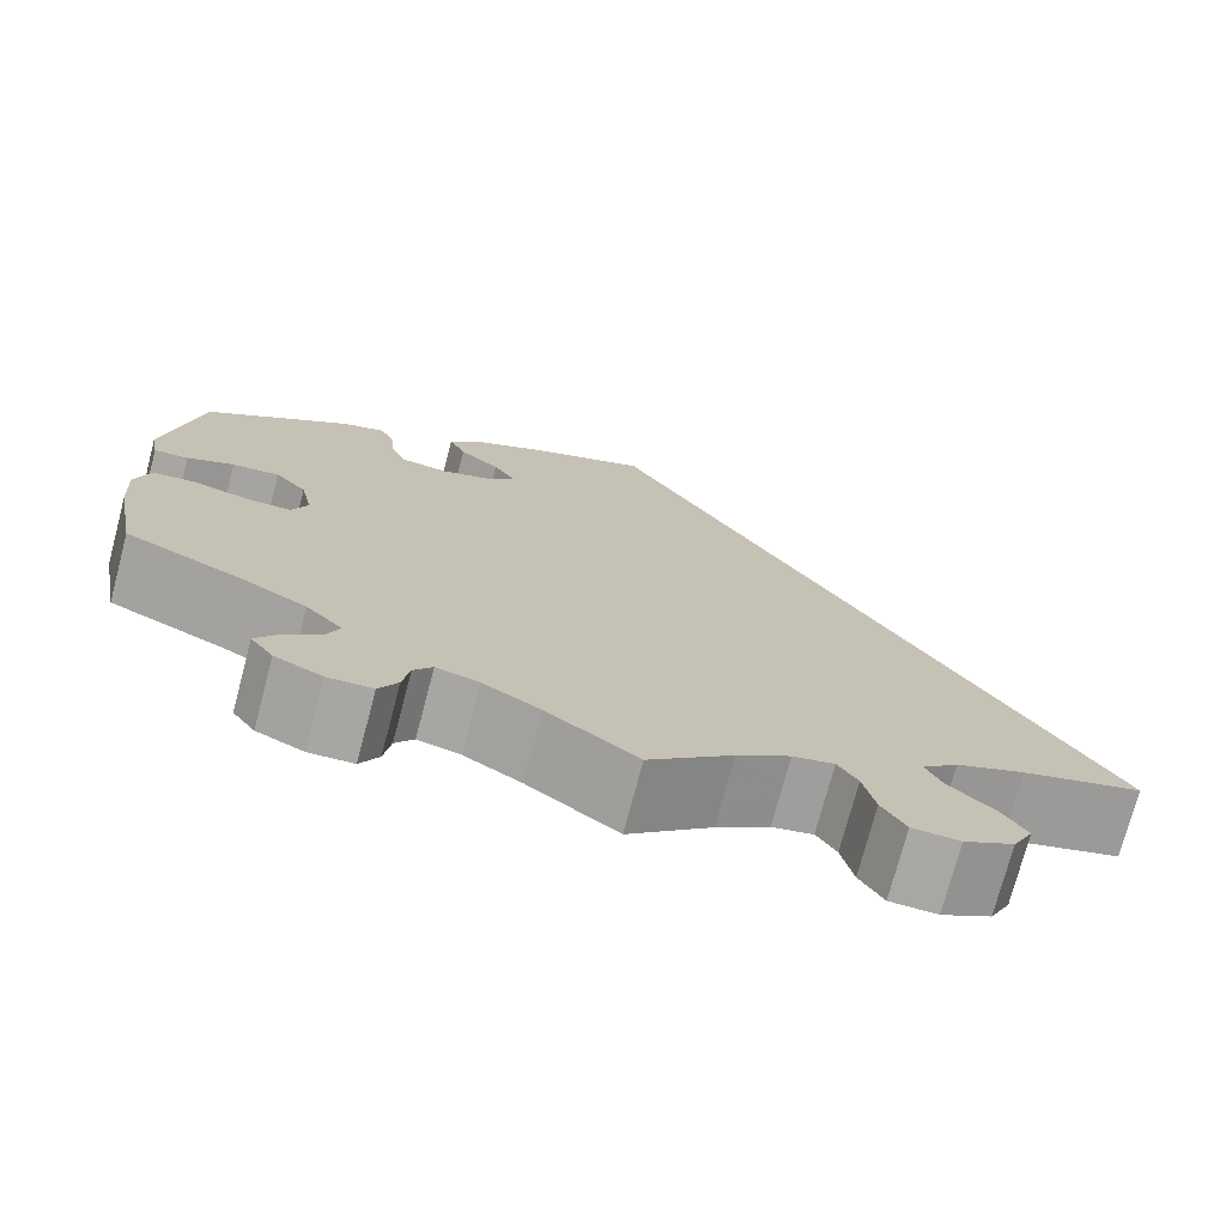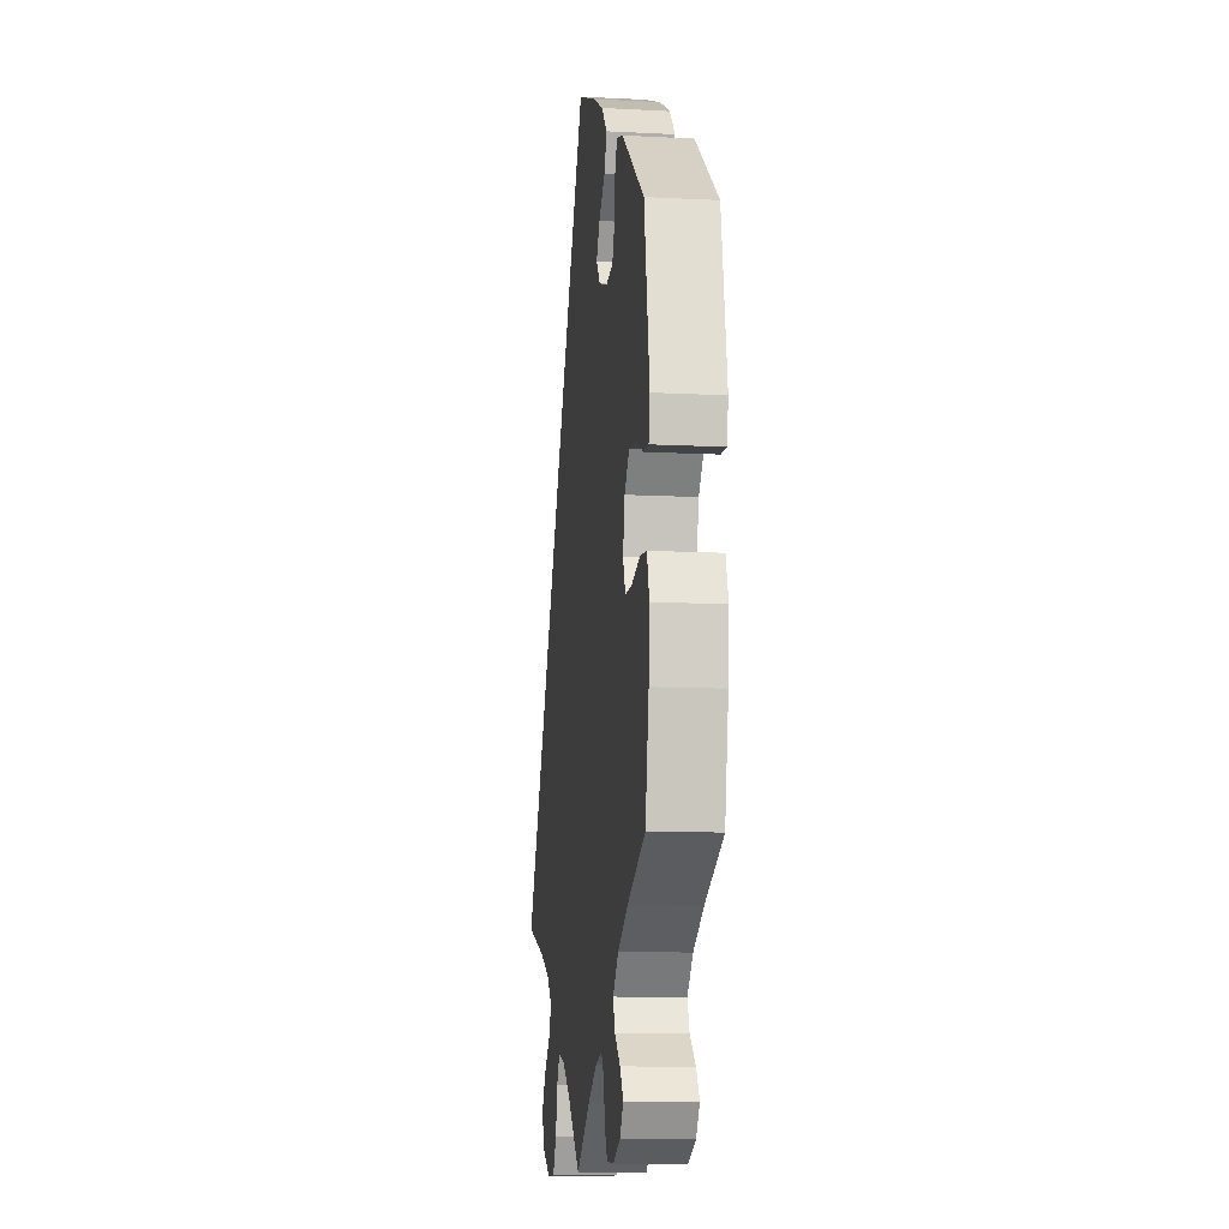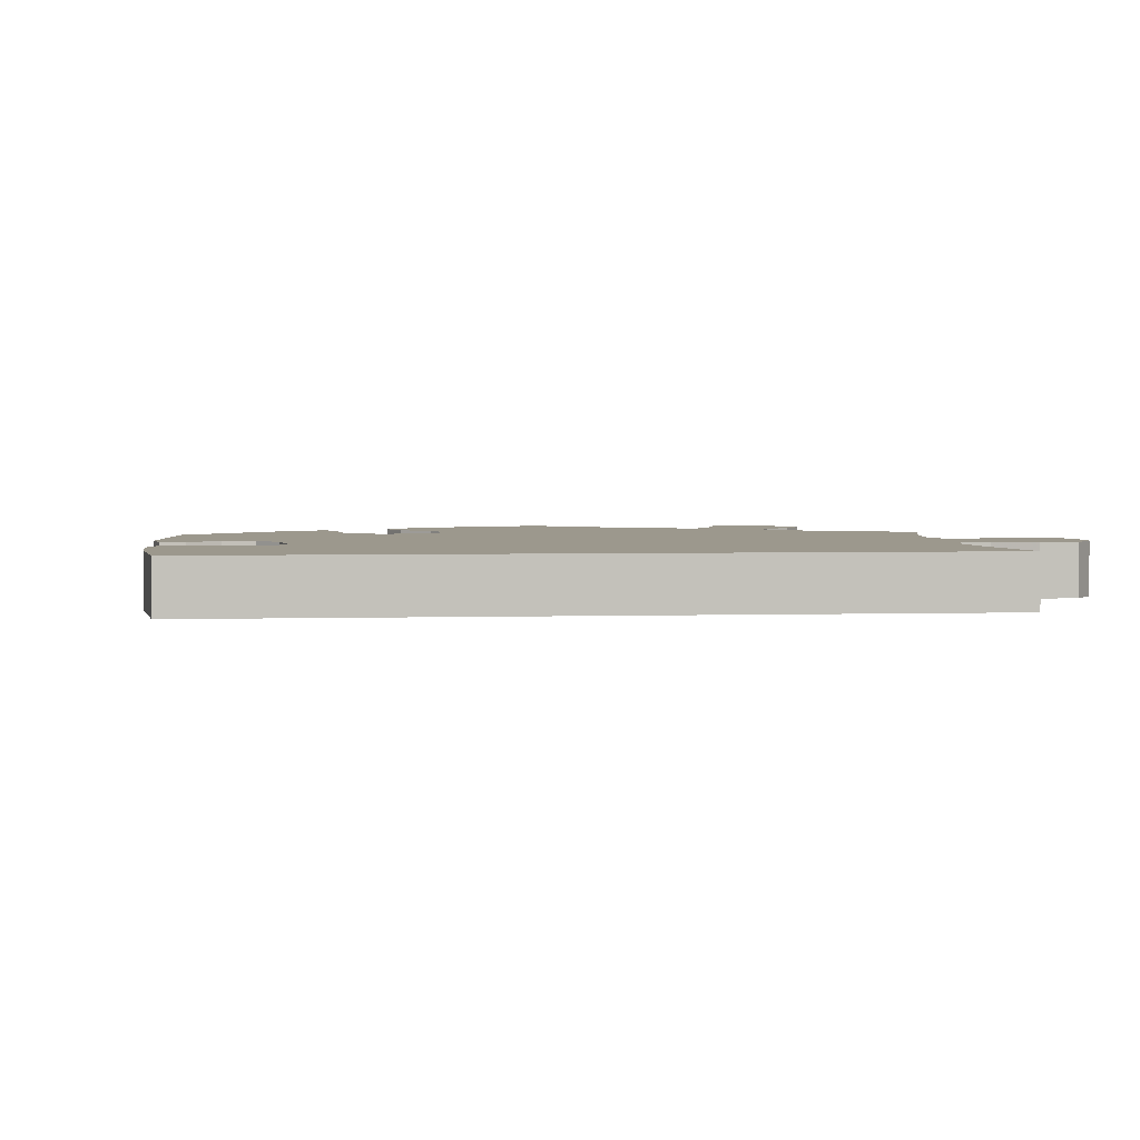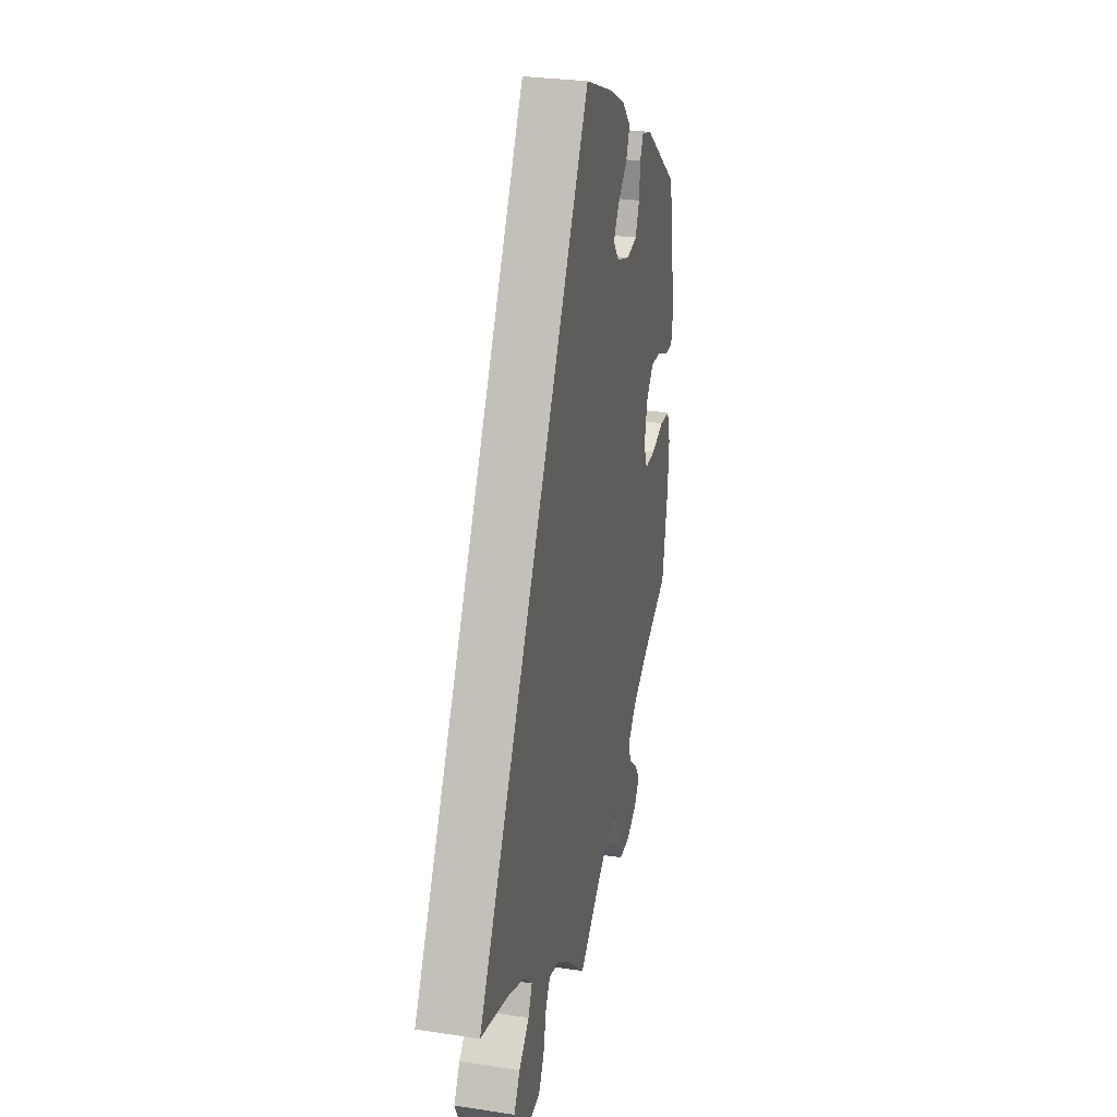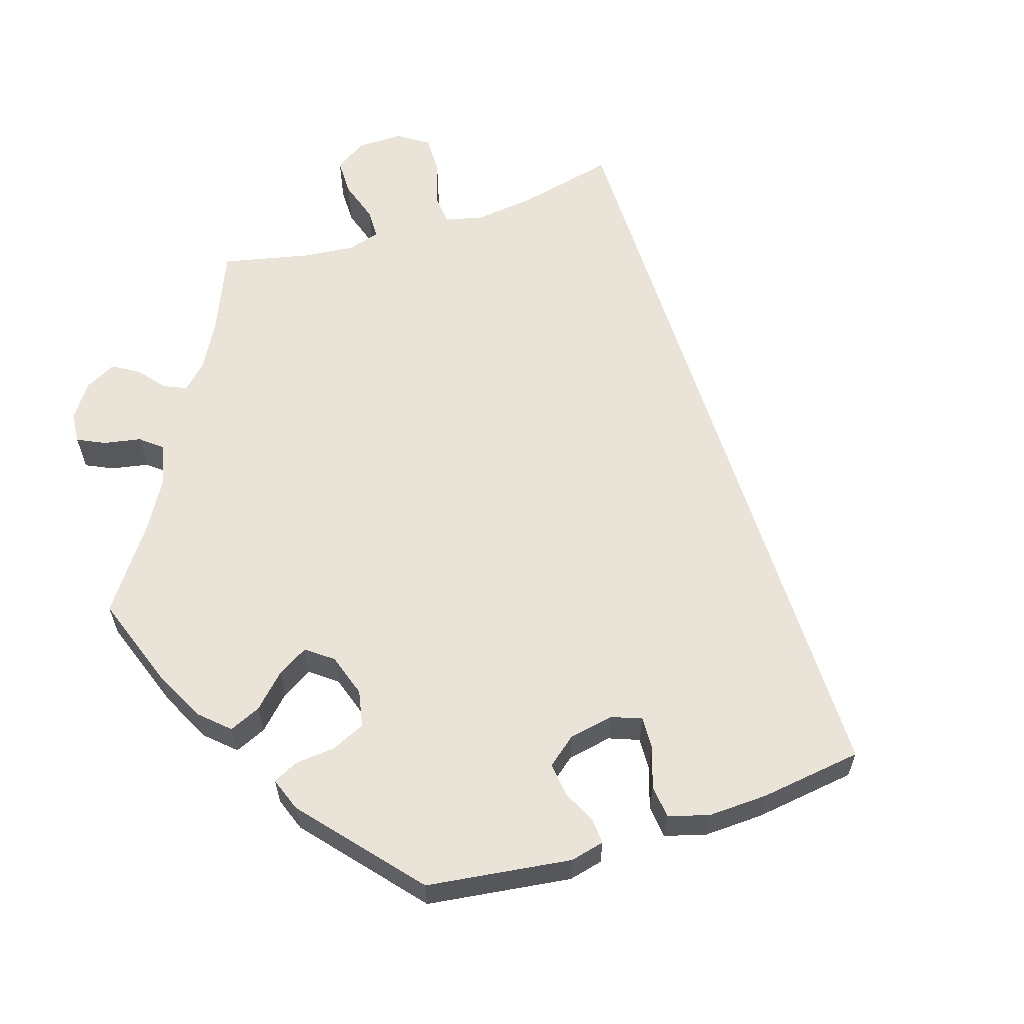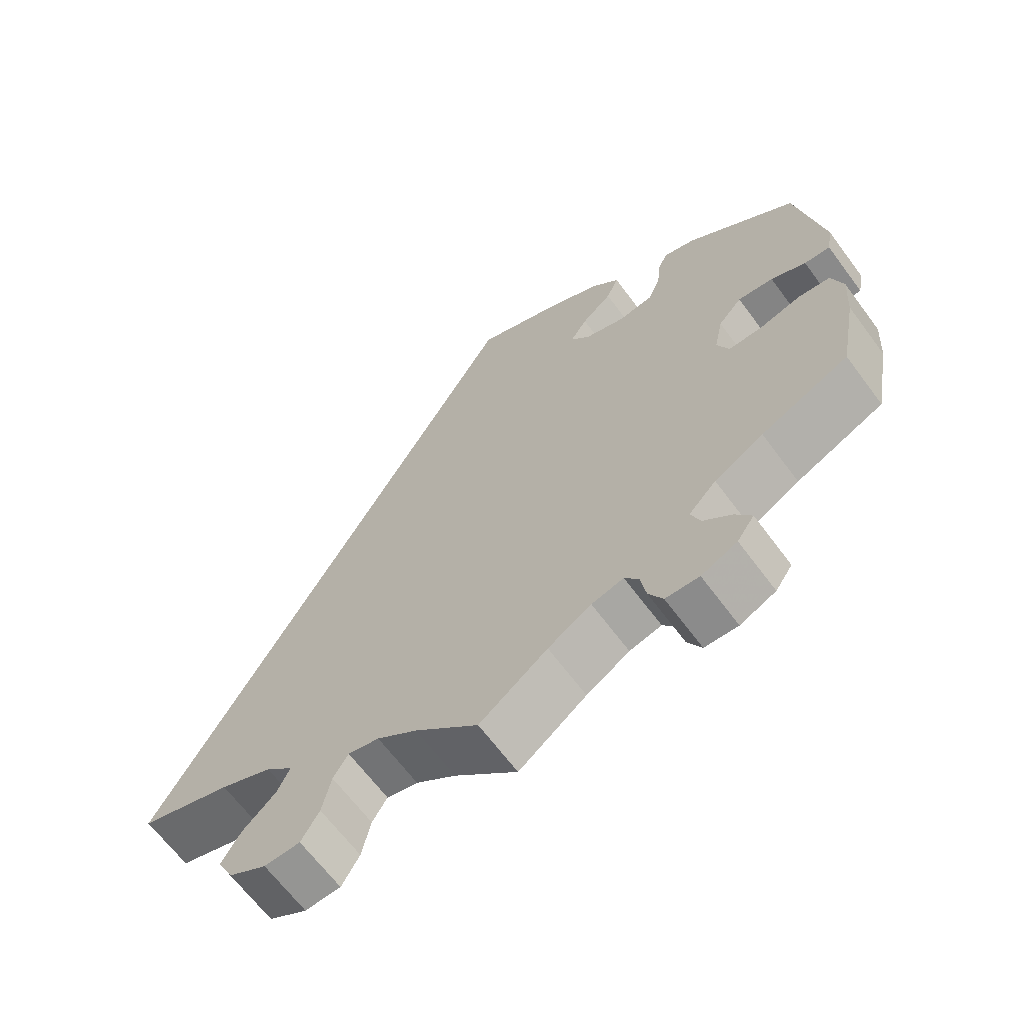
<metadata>
{"format":"obj","ext":"obj","renderer":"f3d","projection":"perspective","resolution":1024,"background":"white","views":[{"elev":-74.5,"azim":-14.8,"up":"+Z"},{"elev":-11.1,"azim":-97.3,"up":"+Z"},{"elev":3.1,"azim":54.0,"up":"+Y"},{"elev":28.7,"azim":102.9,"up":"+Z"},{"elev":60.8,"azim":-47.9,"up":"+Y"},{"elev":-65.7,"azim":-143.4,"up":"+Z"}]}
</metadata>
<code>
v 0.378 0.07 -0.327
v 0.308 0.07 -0.357
v 0.271 0.07 -0.392
v 0.288 0.07 -0.428
v 0.332 0.07 -0.468
v 0.358 0.07 -0.511
v 0.337 0.07 -0.553
v 0.286 0.07 -0.582
v 0.238 0.07 -0.58
v 0.214 0.07 -0.539
v 0.202 0.07 -0.484
v 0.182 0.07 -0.451
v 0.14 0.07 -0.461
v 0.086 0.07 -0.5
v 0.001 0.07 -0.578
v -0.09 0.07 -0.51
v -0.148 0.07 -0.475
v -0.191 0.07 -0.464
v -0.21 0.07 -0.49
v -0.217 0.07 -0.533
v -0.236 0.07 -0.568
v -0.281 0.07 -0.57
v -0.329 0.07 -0.548
v -0.352 0.07 -0.515
v -0.33 0.07 -0.483
v -0.293 0.07 -0.451
v -0.28 0.07 -0.417
v -0.317 0.07 -0.378
v -0.383 0.07 -0.341
v -0.501 0.07 -0.288
v -0.524 0.07 -0.165
v -0.529 0.07 -0.091
v -0.514 0.07 -0.042
v -0.47 0.07 -0.037
v -0.414 0.07 -0.052
v -0.369 0.07 -0.052
v -0.353 0.07 -0.013
v -0.365 0.07 0.044
v -0.397 0.07 0.08
v -0.445 0.07 0.075
v -0.492 0.07 0.053
v -0.527 0.07 0.051
v -0.535 0.07 0.096
v -0.5 0.07 0.289
v -0.352 0.07 0.403
v -0.309 0.07 0.416
v -0.295 0.07 0.387
v -0.291 0.07 0.339
v -0.274 0.07 0.299
v -0.227 0.07 0.292
v -0.172 0.07 0.311
v -0.146 0.07 0.343
v -0.169 0.07 0.379
v -0.21 0.07 0.415
v -0.227 0.07 0.454
v -0.19 0.07 0.493
v -0.122 0.07 0.529
v 0 0.07 0.579
v 0.501 0.07 -0.289
v 0.378 0 -0.327
v 0.308 0 -0.357
v 0.271 0 -0.392
v 0.288 0 -0.428
v 0.332 0 -0.468
v 0.358 0 -0.511
v 0.337 0 -0.553
v 0.286 0 -0.582
v 0.238 0 -0.58
v 0.214 0 -0.539
v 0.202 0 -0.484
v 0.182 0 -0.451
v 0.14 0 -0.461
v 0.086 0 -0.5
v 0.001 0 -0.578
v -0.09 0 -0.51
v -0.148 0 -0.475
v -0.191 0 -0.464
v -0.21 0 -0.49
v -0.217 0 -0.533
v -0.236 0 -0.568
v -0.281 0 -0.57
v -0.329 0 -0.548
v -0.352 0 -0.515
v -0.33 0 -0.483
v -0.293 0 -0.451
v -0.28 0 -0.417
v -0.317 0 -0.378
v -0.383 0 -0.341
v -0.501 0 -0.288
v -0.524 0 -0.165
v -0.529 0 -0.091
v -0.514 0 -0.042
v -0.47 0 -0.037
v -0.414 0 -0.052
v -0.369 0 -0.052
v -0.353 0 -0.013
v -0.365 0 0.044
v -0.397 0 0.08
v -0.445 0 0.075
v -0.492 0 0.053
v -0.527 0 0.051
v -0.535 0 0.096
v -0.5 0 0.289
v -0.352 0 0.403
v -0.309 0 0.416
v -0.295 0 0.387
v -0.291 0 0.339
v -0.274 0 0.299
v -0.227 0 0.292
v -0.172 0 0.311
v -0.146 0 0.343
v -0.169 0 0.379
v -0.21 0 0.415
v -0.227 0 0.454
v -0.19 0 0.493
v -0.122 0 0.529
v 0 0 0.579
v 0.501 0 -0.289
f 58 59 1
f 57 58 1 2
f 56 57 2 3
f 53 54 55 56
f 52 53 56
f 52 56 3 4
f 51 52 4
f 50 51 4
f 49 50 4
f 45 46 47 48
f 45 48 49
f 44 45 49
f 40 41 42 43
f 39 40 43 44
f 38 39 44 49
f 32 33 34 35
f 32 35 36
f 29 30 31 32
f 28 29 32 36
f 27 28 36 37
f 23 24 25 26
f 23 26 27
f 22 23 27
f 19 20 21 22
f 18 19 22 27
f 17 18 27 37
f 14 15 16
f 13 14 16 17
f 12 13 17 37
f 8 9 10 11
f 8 11 12
f 7 8 12
f 4 5 6 7
f 12 37 38 49
f 4 7 12 49
f 60 118 117
f 61 60 117 116
f 62 61 116 115
f 115 114 113 112
f 115 112 111
f 63 62 115 111
f 63 111 110
f 63 110 109
f 63 109 108
f 107 106 105 104
f 108 107 104
f 108 104 103
f 102 101 100 99
f 103 102 99 98
f 108 103 98 97
f 94 93 92 91
f 95 94 91
f 91 90 89 88
f 95 91 88 87
f 96 95 87 86
f 85 84 83 82
f 86 85 82
f 86 82 81
f 81 80 79 78
f 86 81 78 77
f 96 86 77 76
f 75 74 73
f 76 75 73 72
f 96 76 72 71
f 70 69 68 67
f 71 70 67
f 71 67 66
f 66 65 64 63
f 108 97 96 71
f 108 71 66 63
f 1 60 61 2
f 2 61 62 3
f 3 62 63 4
f 4 63 64 5
f 5 64 65 6
f 6 65 66 7
f 7 66 67 8
f 8 67 68 9
f 9 68 69 10
f 10 69 70 11
f 11 70 71 12
f 12 71 72 13
f 13 72 73 14
f 14 73 74 15
f 15 74 75 16
f 16 75 76 17
f 17 76 77 18
f 18 77 78 19
f 19 78 79 20
f 20 79 80 21
f 21 80 81 22
f 22 81 82 23
f 23 82 83 24
f 24 83 84 25
f 25 84 85 26
f 26 85 86 27
f 27 86 87 28
f 28 87 88 29
f 29 88 89 30
f 30 89 90 31
f 31 90 91 32
f 32 91 92 33
f 33 92 93 34
f 34 93 94 35
f 35 94 95 36
f 36 95 96 37
f 37 96 97 38
f 38 97 98 39
f 39 98 99 40
f 40 99 100 41
f 41 100 101 42
f 42 101 102 43
f 43 102 103 44
f 44 103 104 45
f 45 104 105 46
f 46 105 106 47
f 47 106 107 48
f 48 107 108 49
f 49 108 109 50
f 50 109 110 51
f 51 110 111 52
f 52 111 112 53
f 53 112 113 54
f 54 113 114 55
f 55 114 115 56
f 56 115 116 57
f 57 116 117 58
f 58 117 118 59
f 59 118 60 1

</code>
